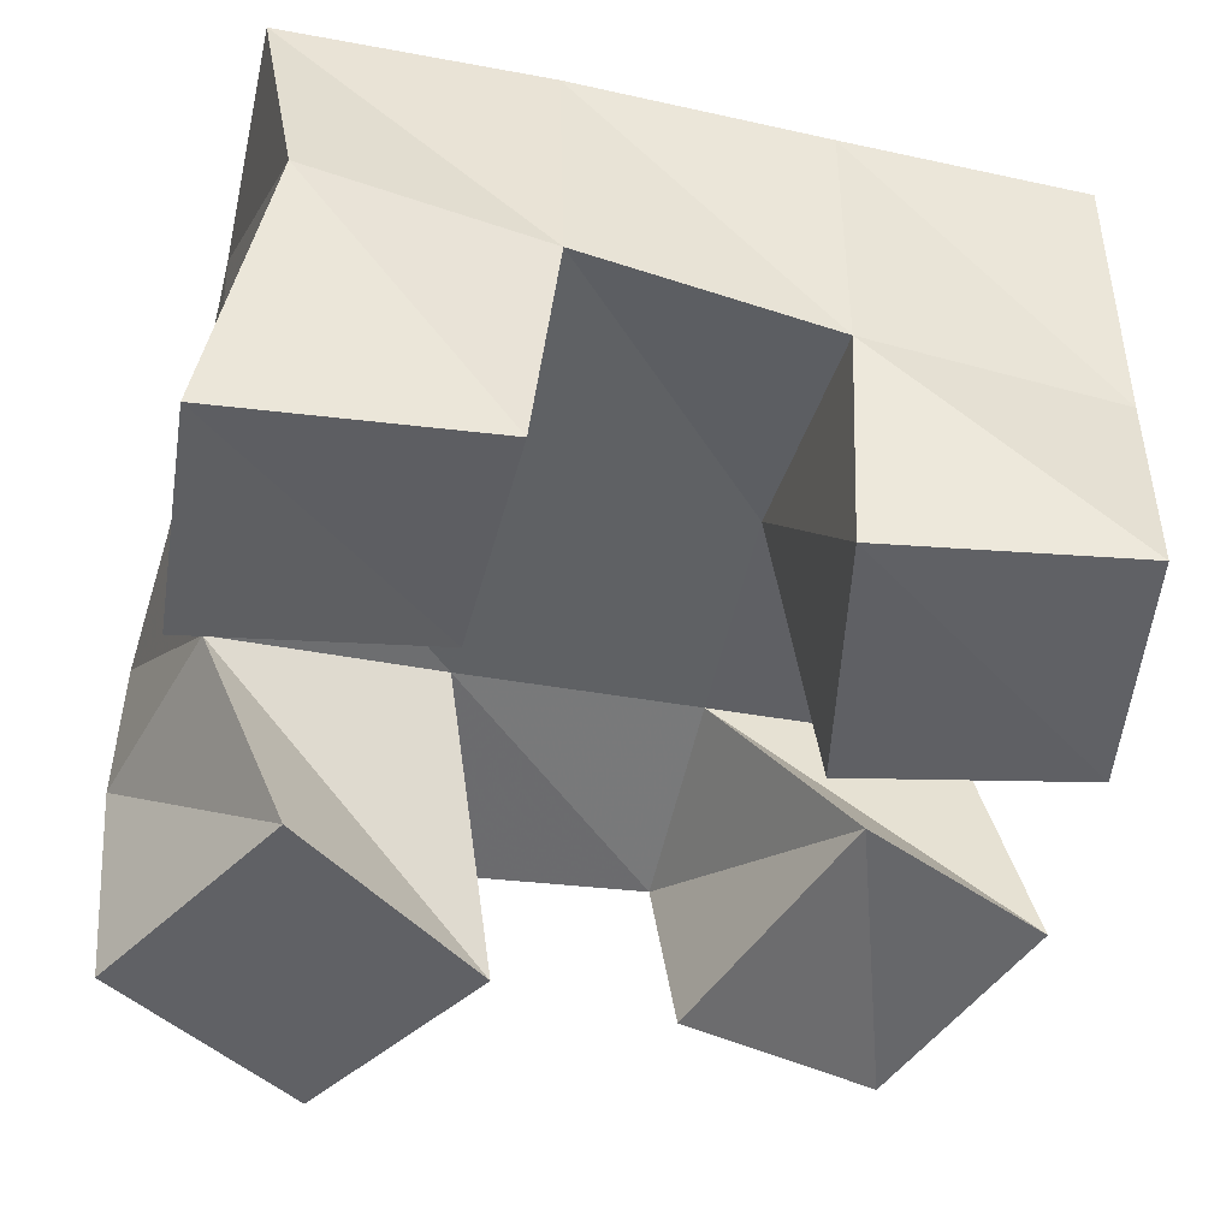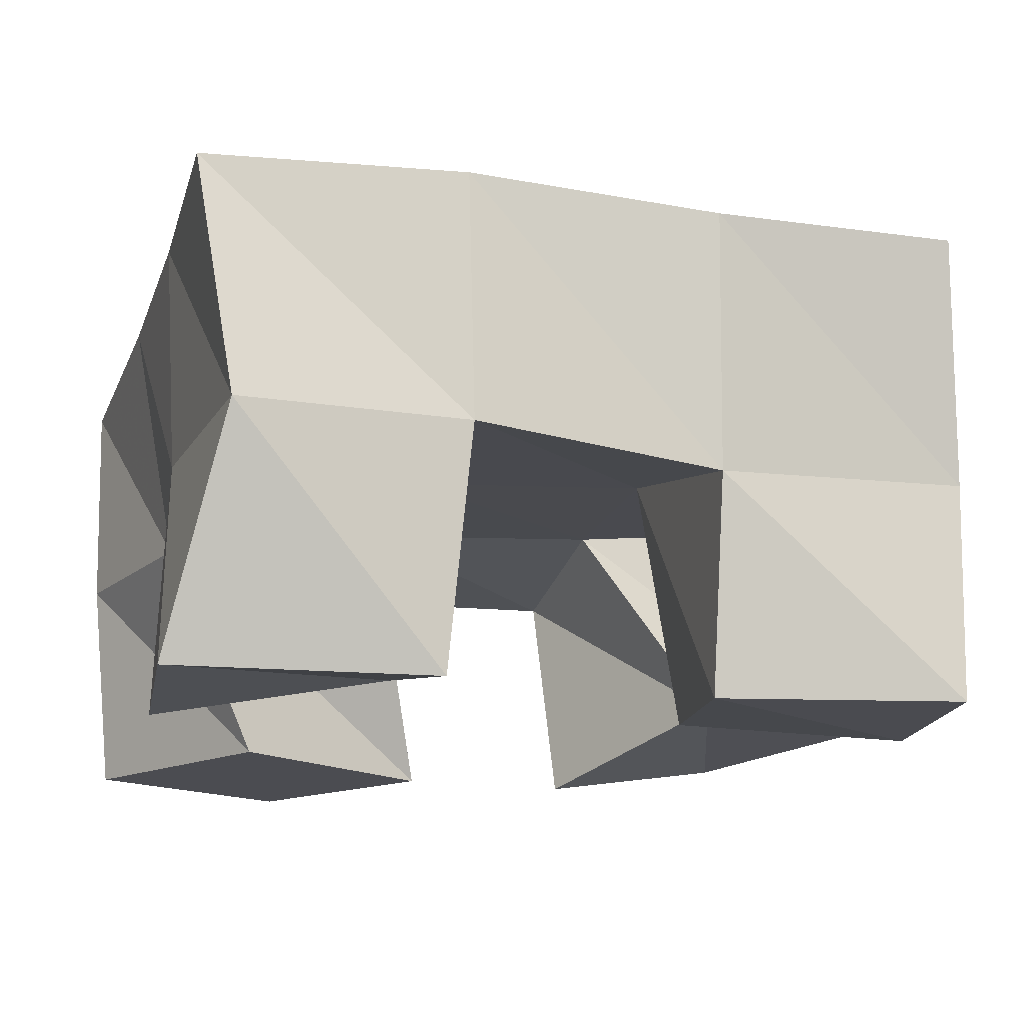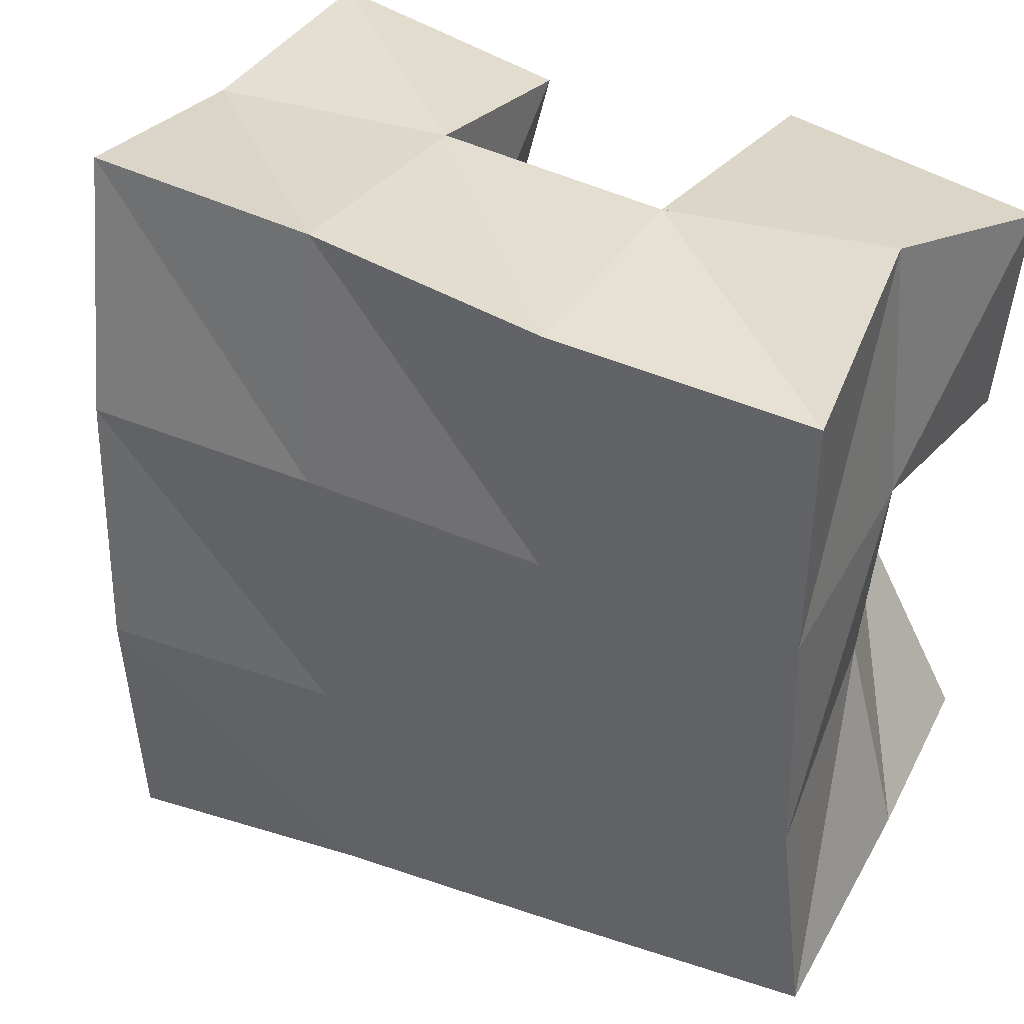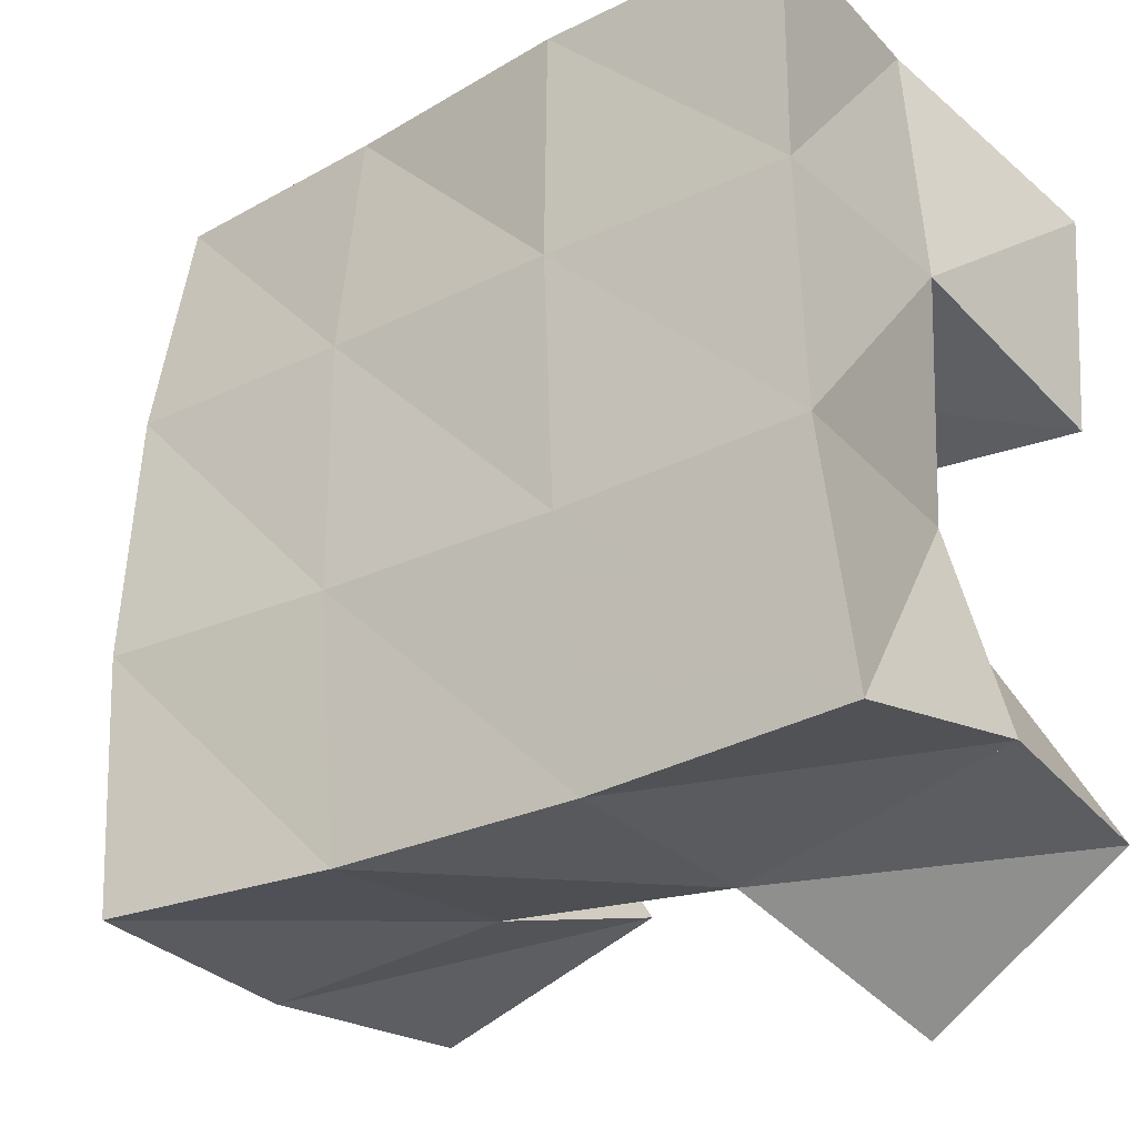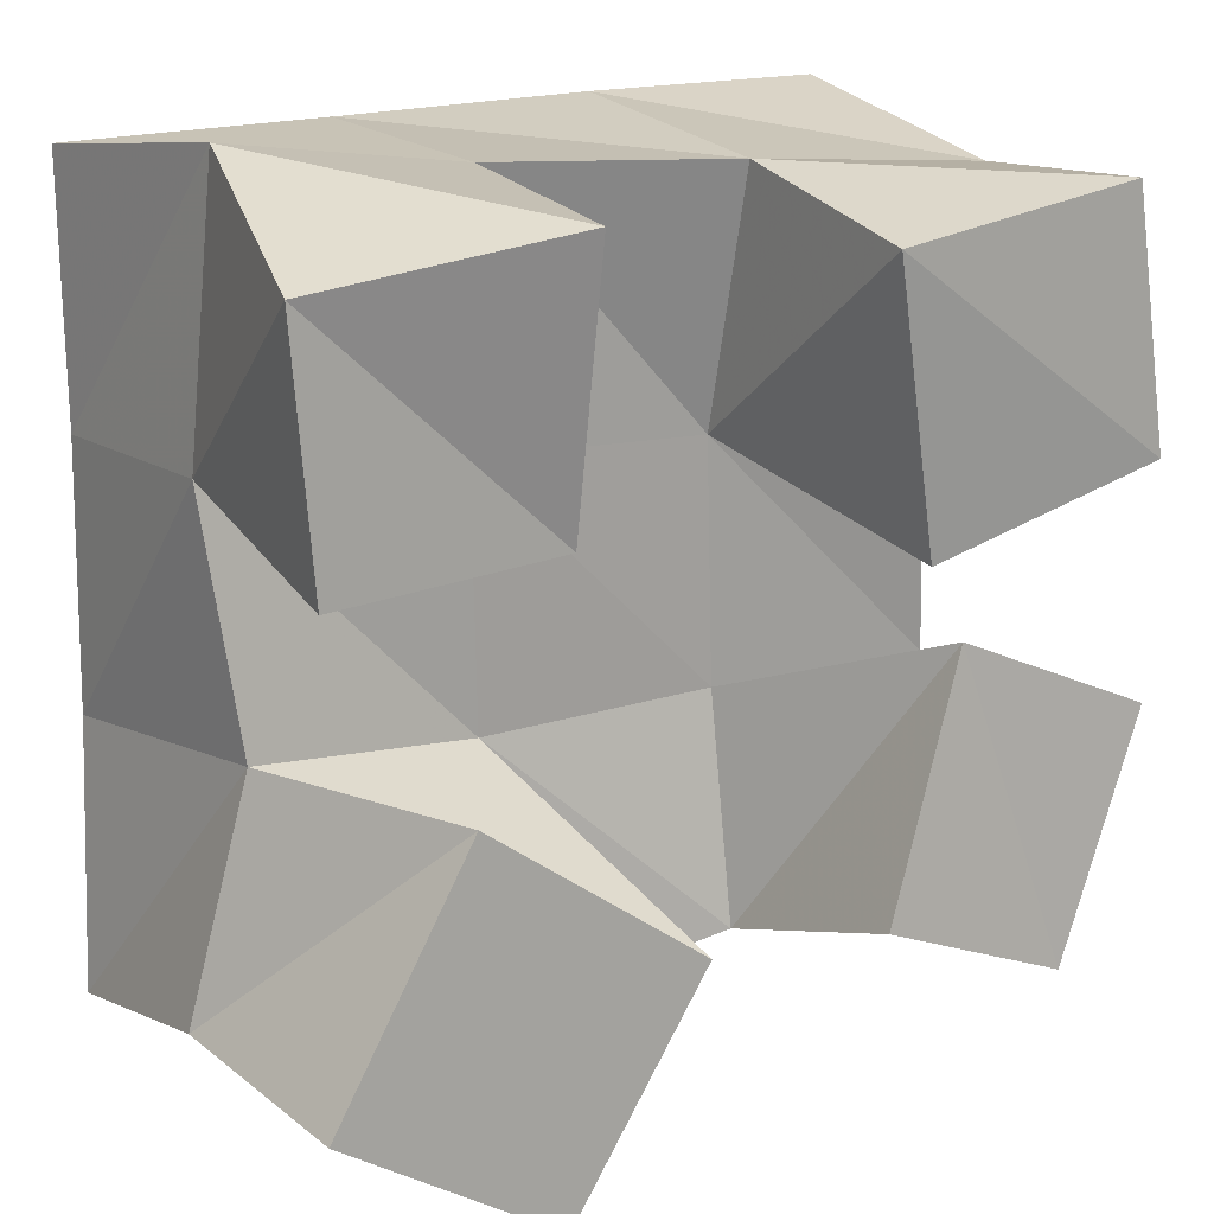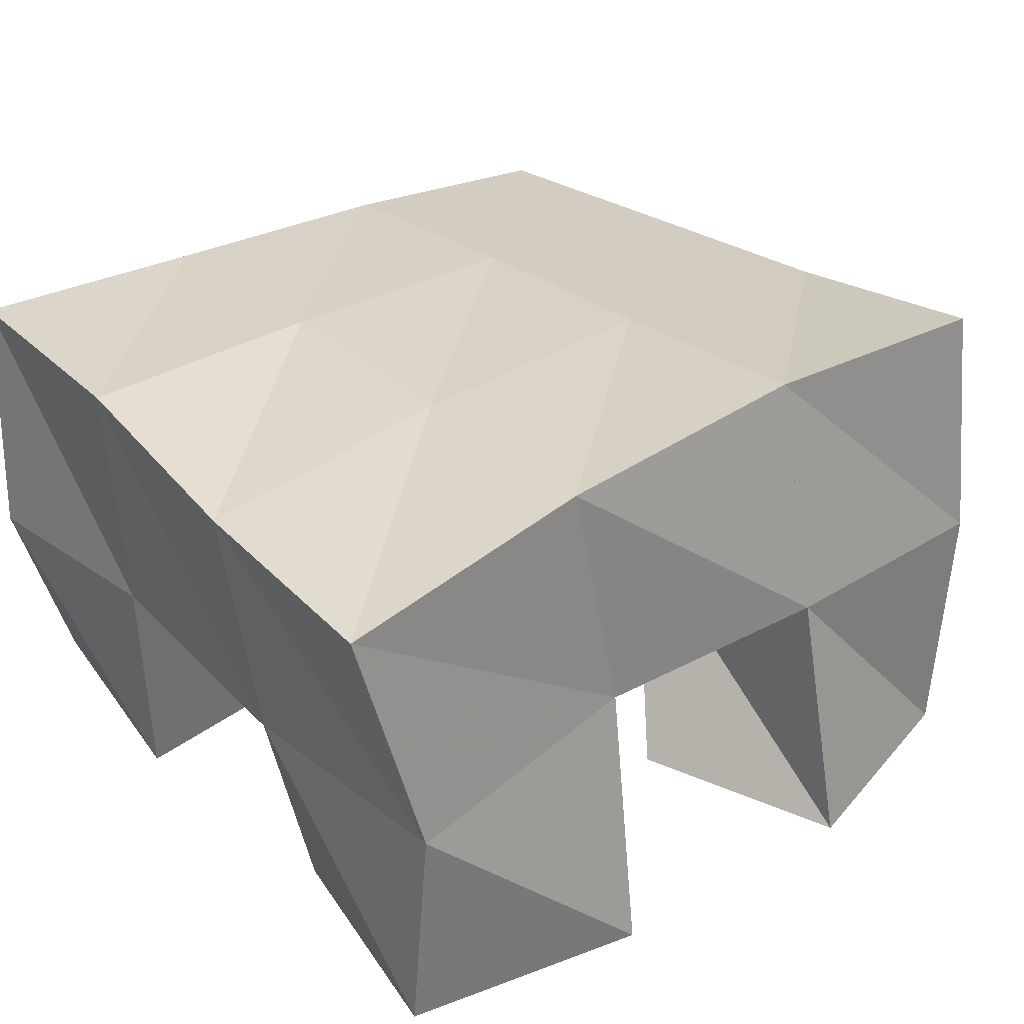
<metadata>
{"format":"obj","ext":"obj","renderer":"f3d","projection":"perspective","resolution":1024,"background":"white","views":[{"elev":-49.3,"azim":-13.7,"up":"+Y"},{"elev":-15.6,"azim":-14.8,"up":"+Y"},{"elev":40.0,"azim":-150.2,"up":"+Z"},{"elev":-28.7,"azim":-140.5,"up":"+Z"},{"elev":16.1,"azim":-30.9,"up":"+Z"},{"elev":31.8,"azim":53.4,"up":"+Y"}]}
</metadata>
<code>
v -0.3072 0.1 0.6326
v -0.3116 0.1436 0.6357
v -0.2646 0.1003 0.6062
v -0.2574 0.1483 0.6223
v -0.2805 0.1 0.6793
v -0.2995 0.1435 0.6799
v -0.2377 0.1 0.6487
v -0.2526 0.1518 0.6744
v -0.1915 0.1051 0.7073
v -0.2052 0.1531 0.7223
v -0.1459 0.1013 0.7211
v -0.1563 0.1549 0.7189
v -0.2032 0.1001 0.7623
v -0.2038 0.143 0.7719
v -0.154 0.1003 0.7702
v -0.152 0.1448 0.7678
v -0.3064 0.1 0.7174
v -0.3049 0.1486 0.7275
v -0.2576 0.1094 0.7179
v -0.2546 0.1499 0.7246
v -0.31 0.1006 0.7639
v -0.3004 0.1474 0.7803
v -0.2579 0.1 0.7702
v -0.2538 0.1484 0.774
v -0.2019 0.1 0.6455
v -0.203 0.1471 0.6302
v -0.1571 0.1089 0.626
v -0.1574 0.1586 0.6214
v -0.1788 0.1122 0.6905
v -0.2032 0.1541 0.6749
v -0.1386 0.1109 0.6731
v -0.1516 0.16 0.6722
v -0.3117 0.1894 0.626
v -0.2601 0.1937 0.6228
v -0.3081 0.1945 0.6759
v -0.2584 0.1988 0.6739
v -0.3072 0.1955 0.7259
v -0.2566 0.1993 0.7264
v -0.3078 0.196 0.7754
v -0.2557 0.1974 0.7765
v -0.2103 0.199 0.622
v -0.2095 0.2031 0.6737
v -0.207 0.2009 0.727
v -0.2056 0.1935 0.7786
v -0.1625 0.2069 0.6224
v -0.161 0.2086 0.674
v -0.159 0.2035 0.7276
v -0.1571 0.1926 0.7792
f 1 2 4
f 3 1 4
f 2 6 8
f 4 2 8
f 6 5 7
f 8 6 7
f 5 1 3
f 7 5 3
f 8 7 3
f 4 8 3
f 2 1 5
f 6 2 5
f 9 10 12
f 11 9 12
f 10 14 16
f 12 10 16
f 14 13 15
f 16 14 15
f 13 9 11
f 15 13 11
f 16 15 11
f 12 16 11
f 10 9 13
f 14 10 13
f 17 18 20
f 19 17 20
f 18 22 24
f 20 18 24
f 22 21 23
f 24 22 23
f 21 17 19
f 23 21 19
f 24 23 19
f 20 24 19
f 18 17 21
f 22 18 21
f 25 26 28
f 27 25 28
f 26 30 32
f 28 26 32
f 30 29 31
f 32 30 31
f 29 25 27
f 31 29 27
f 32 31 27
f 28 32 27
f 26 25 29
f 30 26 29
f 2 33 34
f 4 2 34
f 33 35 36
f 34 33 36
f 35 6 8
f 36 35 8
f 6 2 4
f 8 6 4
f 36 8 4
f 34 36 4
f 33 2 6
f 35 33 6
f 6 35 36
f 8 6 36
f 35 37 38
f 36 35 38
f 37 18 20
f 38 37 20
f 18 6 8
f 20 18 8
f 38 20 8
f 36 38 8
f 35 6 18
f 37 35 18
f 18 37 38
f 20 18 38
f 37 39 40
f 38 37 40
f 39 22 24
f 40 39 24
f 22 18 20
f 24 22 20
f 40 24 20
f 38 40 20
f 37 18 22
f 39 37 22
f 4 34 41
f 26 4 41
f 34 36 42
f 41 34 42
f 36 8 30
f 42 36 30
f 8 4 26
f 30 8 26
f 42 30 26
f 41 42 26
f 34 4 8
f 36 34 8
f 8 36 42
f 30 8 42
f 36 38 43
f 42 36 43
f 38 20 10
f 43 38 10
f 20 8 30
f 10 20 30
f 43 10 30
f 42 43 30
f 36 8 20
f 38 36 20
f 20 38 43
f 10 20 43
f 38 40 44
f 43 38 44
f 40 24 14
f 44 40 14
f 24 20 10
f 14 24 10
f 44 14 10
f 43 44 10
f 38 20 24
f 40 38 24
f 26 41 45
f 28 26 45
f 41 42 46
f 45 41 46
f 42 30 32
f 46 42 32
f 30 26 28
f 32 30 28
f 46 32 28
f 45 46 28
f 41 26 30
f 42 41 30
f 30 42 46
f 32 30 46
f 42 43 47
f 46 42 47
f 43 10 12
f 47 43 12
f 10 30 32
f 12 10 32
f 47 12 32
f 46 47 32
f 42 30 10
f 43 42 10
f 10 43 47
f 12 10 47
f 43 44 48
f 47 43 48
f 44 14 16
f 48 44 16
f 14 10 12
f 16 14 12
f 48 16 12
f 47 48 12
f 43 10 14
f 44 43 14

</code>
